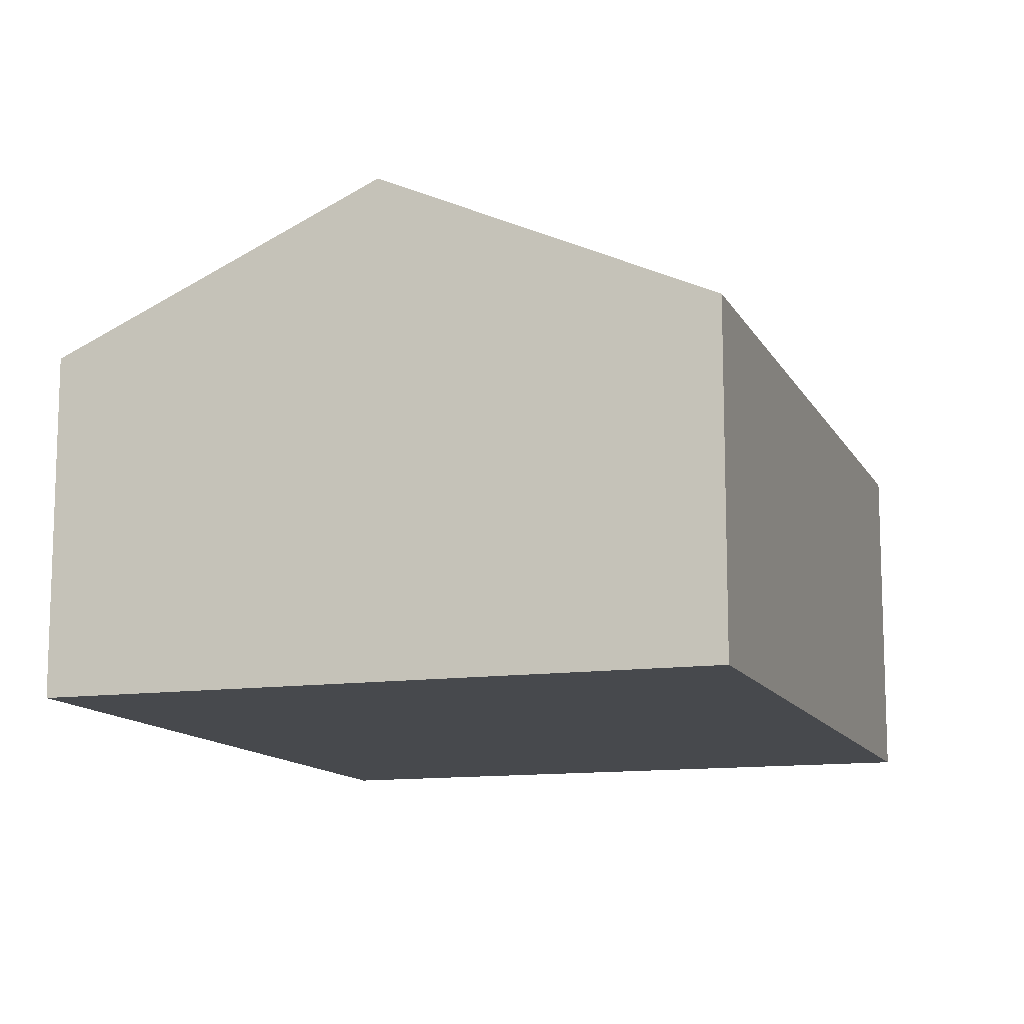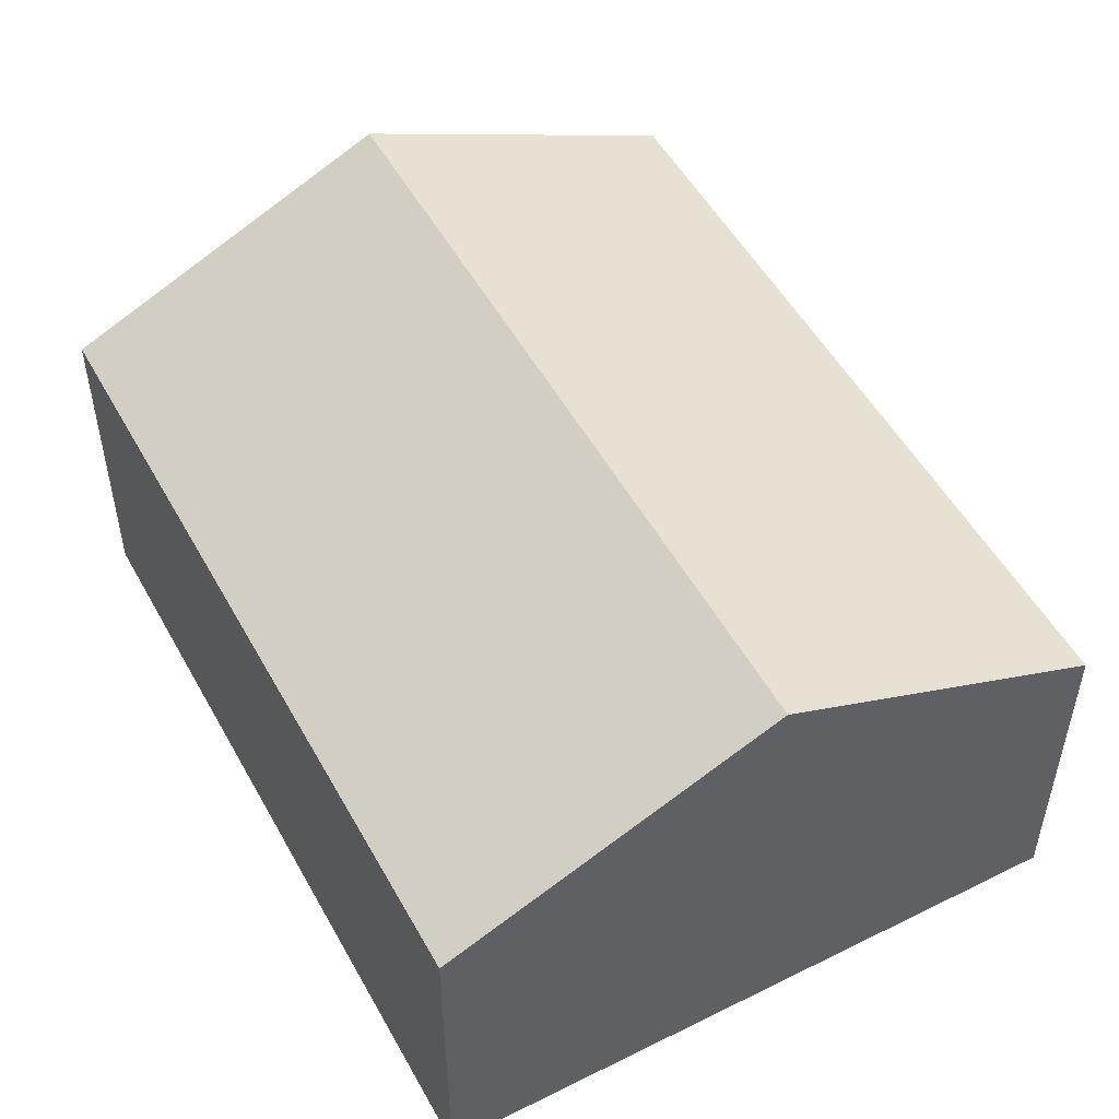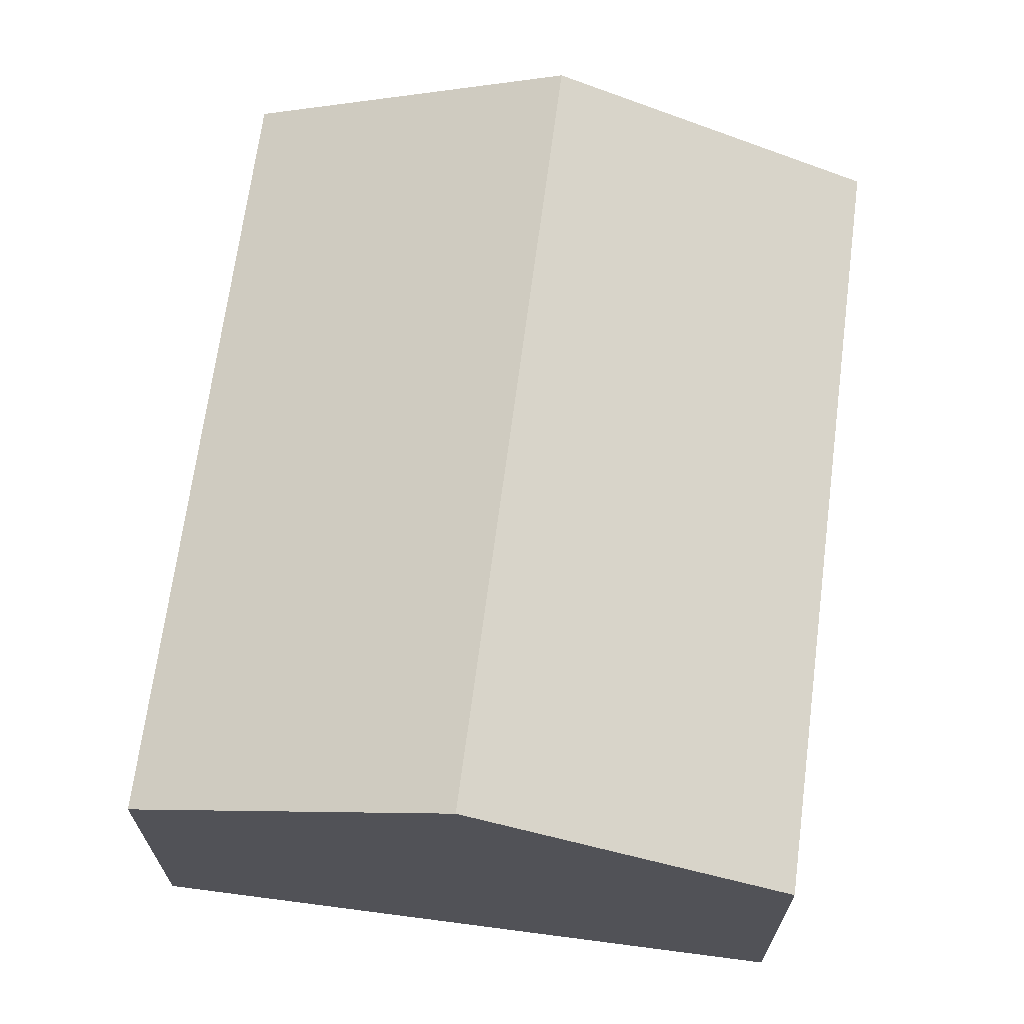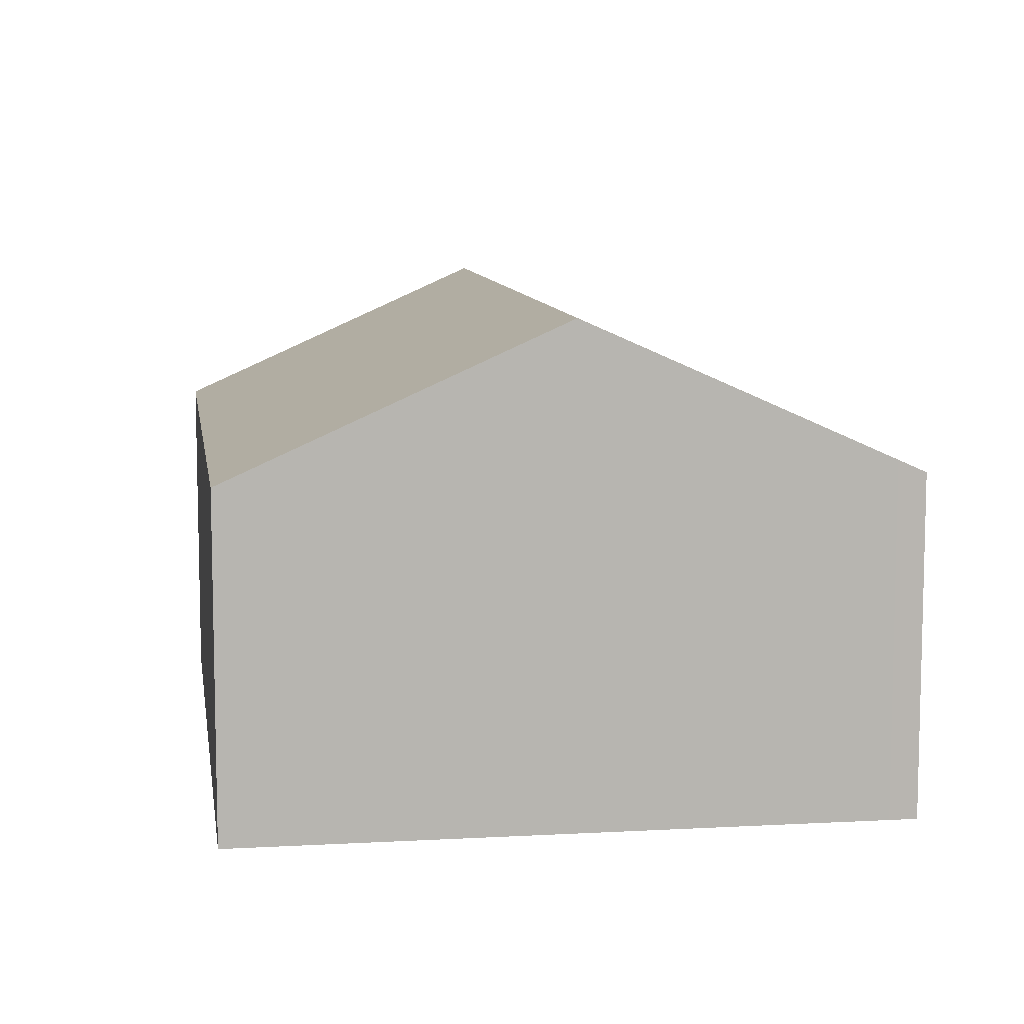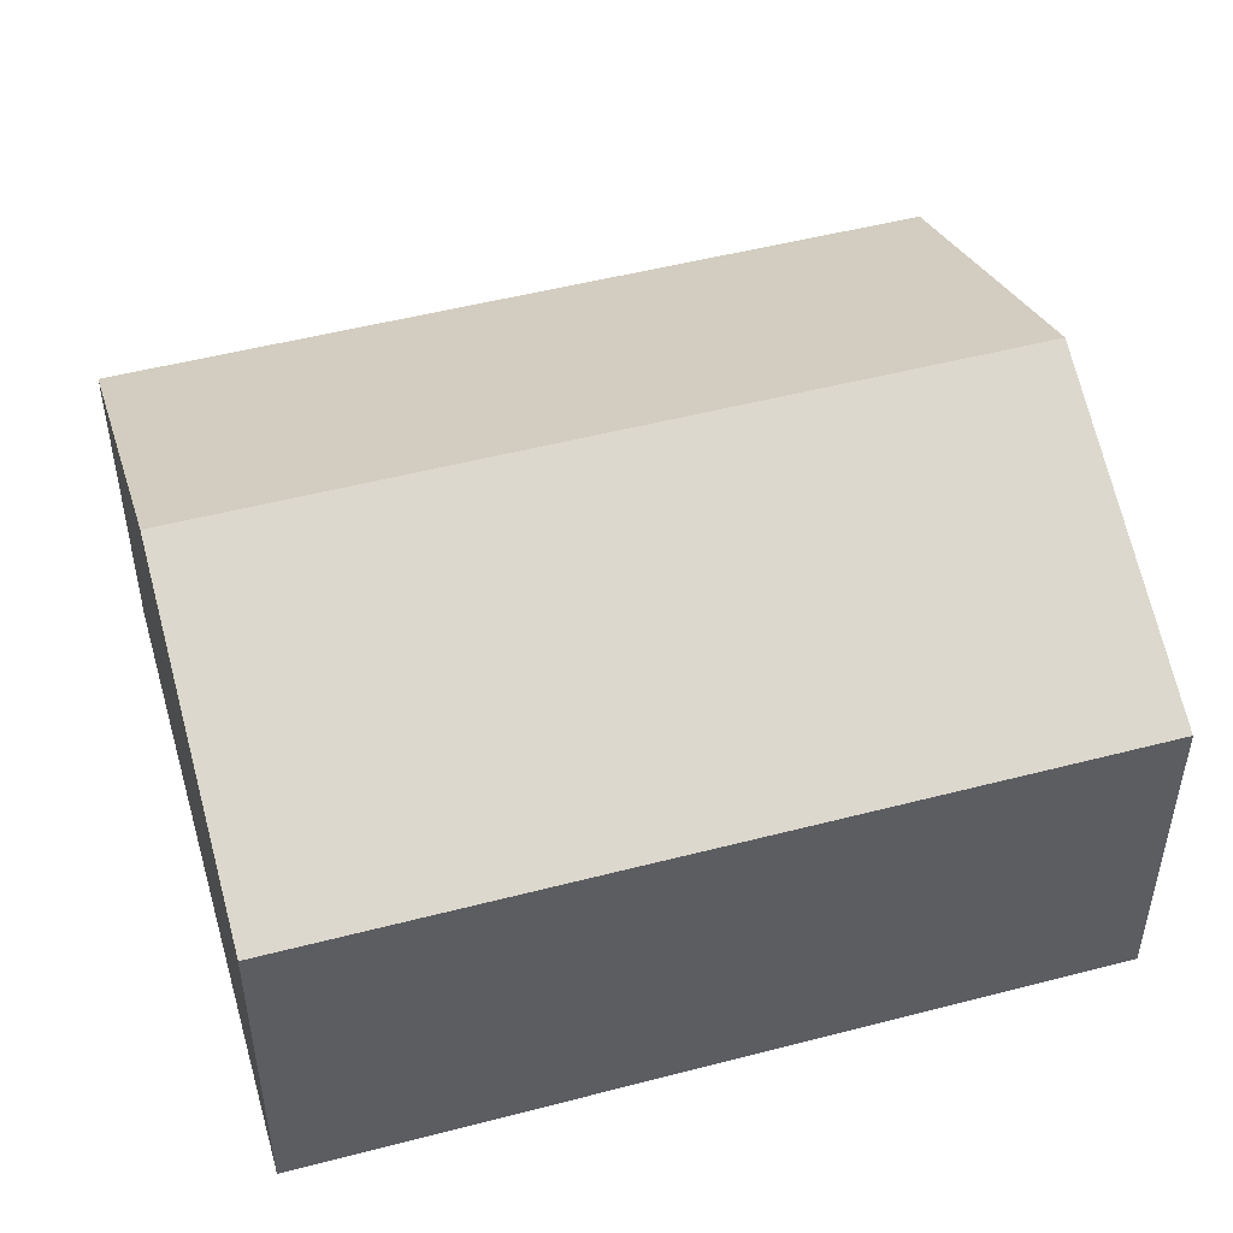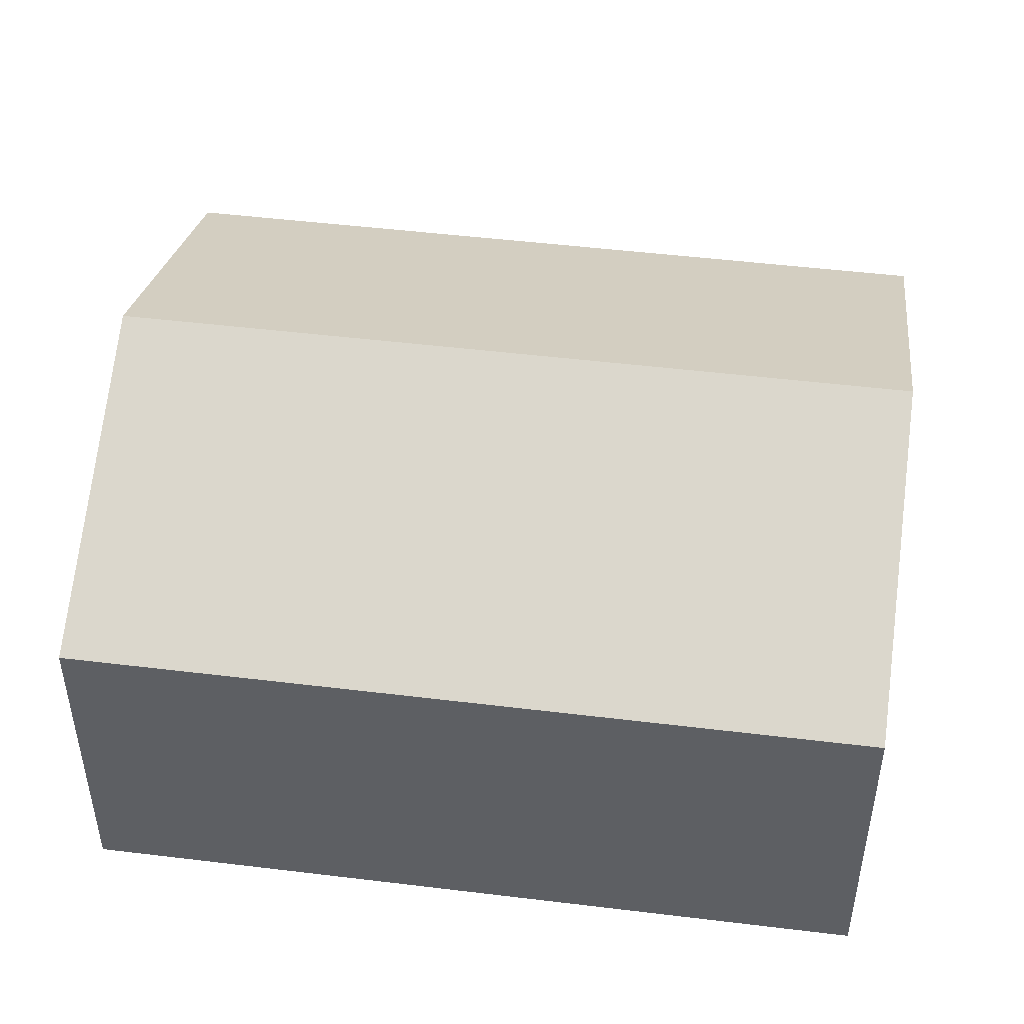
<metadata>
{"format":"obj","ext":"obj","renderer":"f3d","projection":"perspective","resolution":1024,"background":"white","views":[{"elev":-12.3,"azim":-148.6,"up":"+Y"},{"elev":51.9,"azim":-15.4,"up":"+Y"},{"elev":68.1,"azim":-159.6,"up":"+Y"},{"elev":9.1,"azim":-175.5,"up":"+Y"},{"elev":49.9,"azim":-93.1,"up":"+Y"},{"elev":48.3,"azim":-69.3,"up":"+Y"}]}
</metadata>
<code>
v  11.06 5.72 -2.54
v  8.609 8.245 12.14
v  14.14 5.72 10.87
v  5.53 8.245 -1.27
v  1.19 5.721 5.182
v  0.459 5.93 -0.105
v  0 5.721 3.503e-16
v  1.703 5.72 7.419
v  2.813 5.72 12.25
v  3.078 5.72 13.41
v  0 0 0
v  1.19 -3.173e-16 5.182
v  1.703 -4.543e-16 7.419
v  2.813 -7.503e-16 12.25
v  3.078 -8.209e-16 13.41
v  8.609 -7.431e-16 12.14
v  14.14 -6.654e-16 10.87
v  11.06 1.555e-16 -2.54
v  5.53 7.777e-17 -1.27
v  0.459 6.429e-18 -0.105
g defaultobject
f 1 2 3
f 2 1 4
f 5 6 7
f 6 2 4
f 2 6 5
f 2 5 8
f 2 8 9
f 2 9 10
f 11 5 7
f 5 11 12
f 5 12 8
f 8 12 9
f 9 12 13
f 9 13 14
f 9 14 10
f 10 14 15
f 15 2 10
f 2 15 3
f 3 15 16
f 3 16 17
f 17 1 3
f 1 17 18
f 18 4 1
f 4 18 19
f 4 19 6
f 6 19 20
f 6 20 7
f 7 20 11
f 14 16 15
f 16 14 17
f 17 14 18
f 18 14 13
f 18 13 12
f 18 12 20
f 20 12 11
f 18 20 19

</code>
